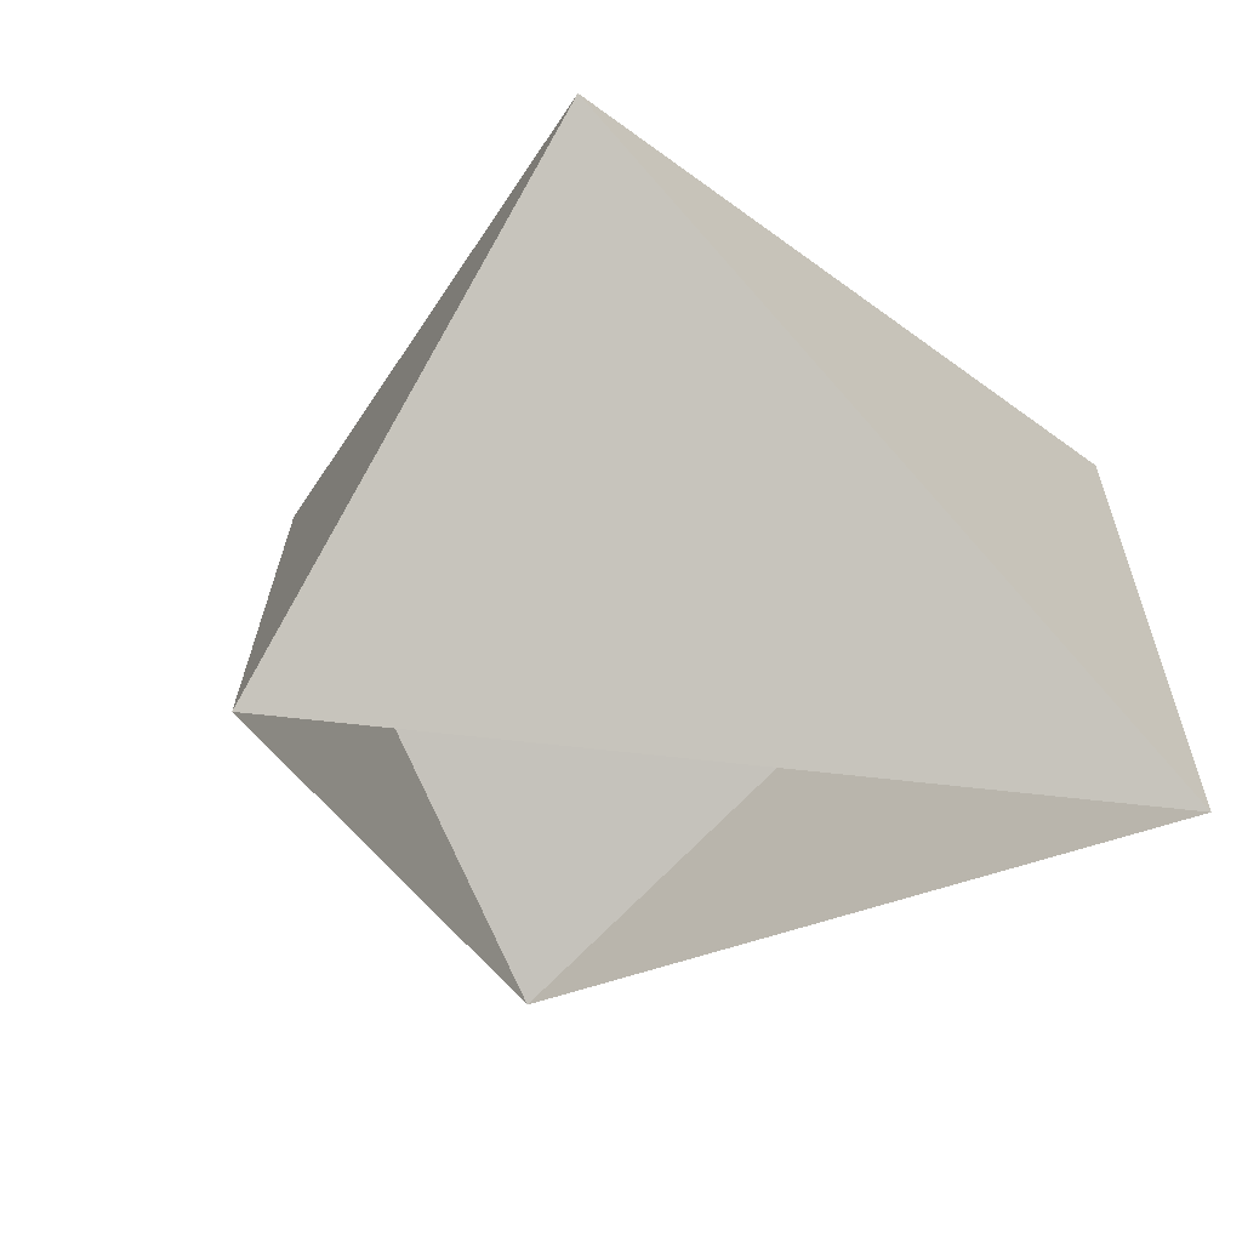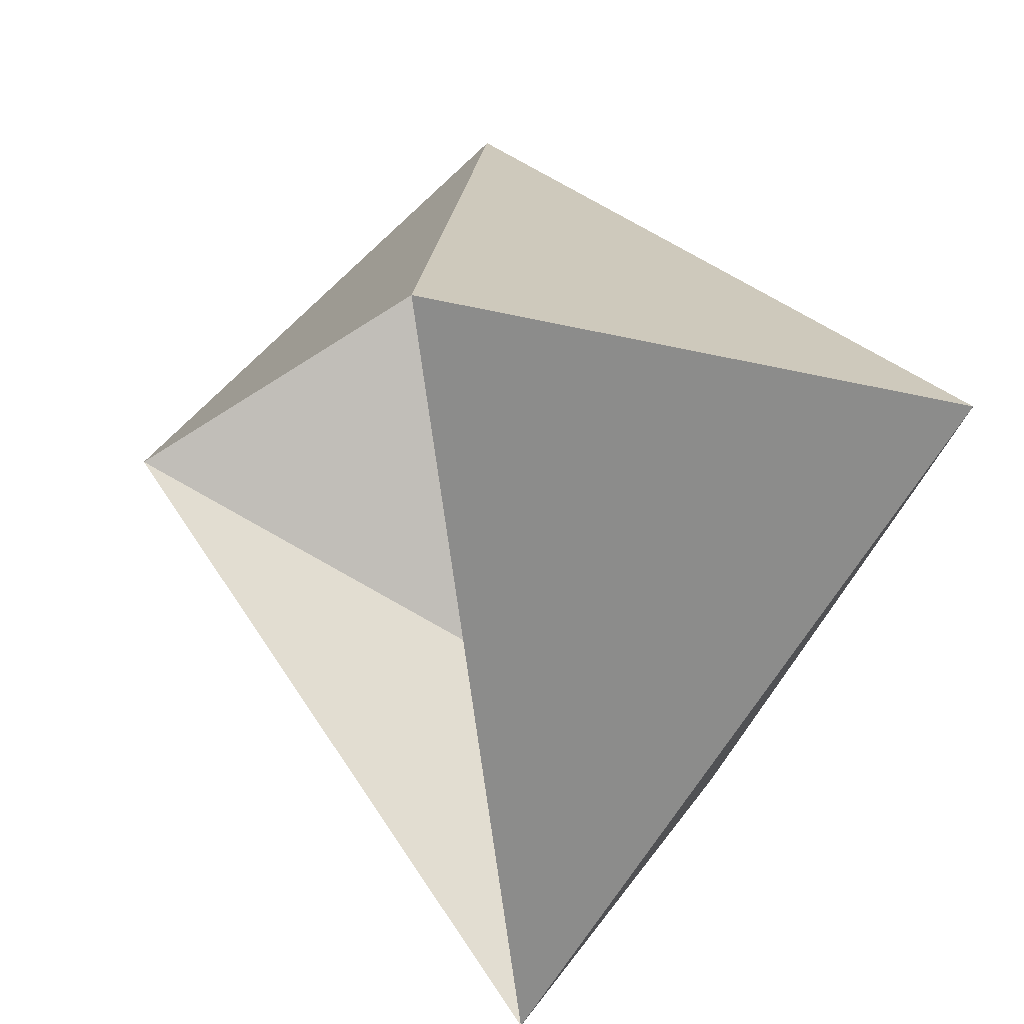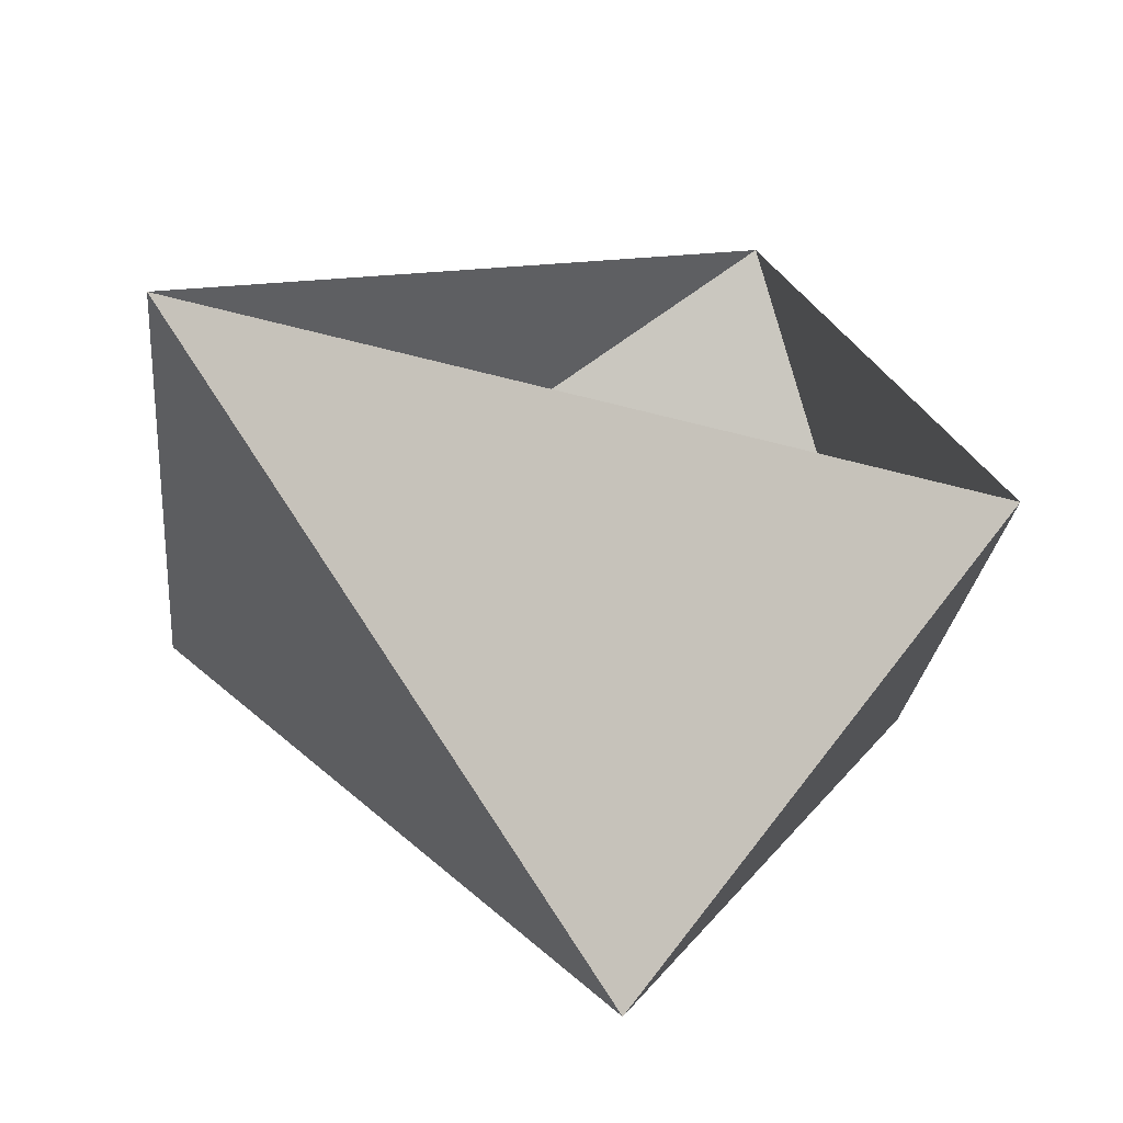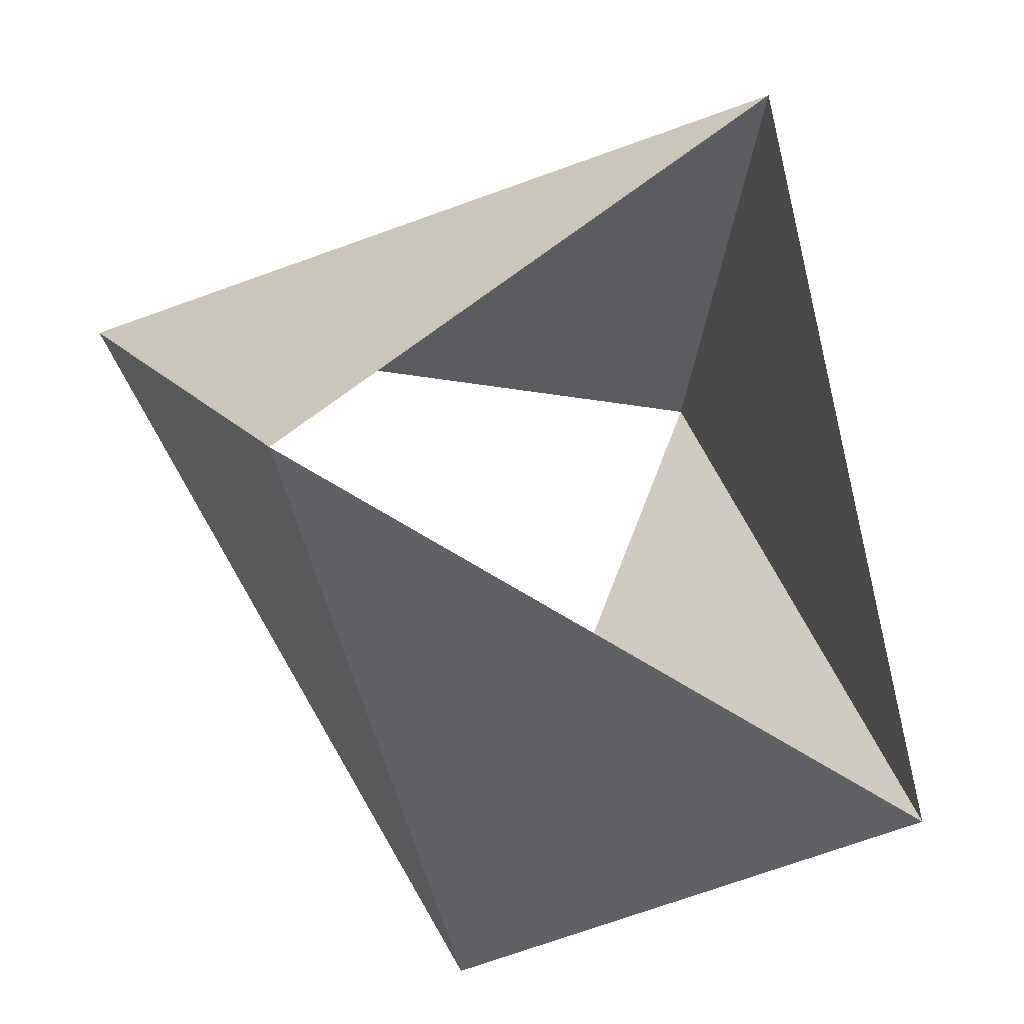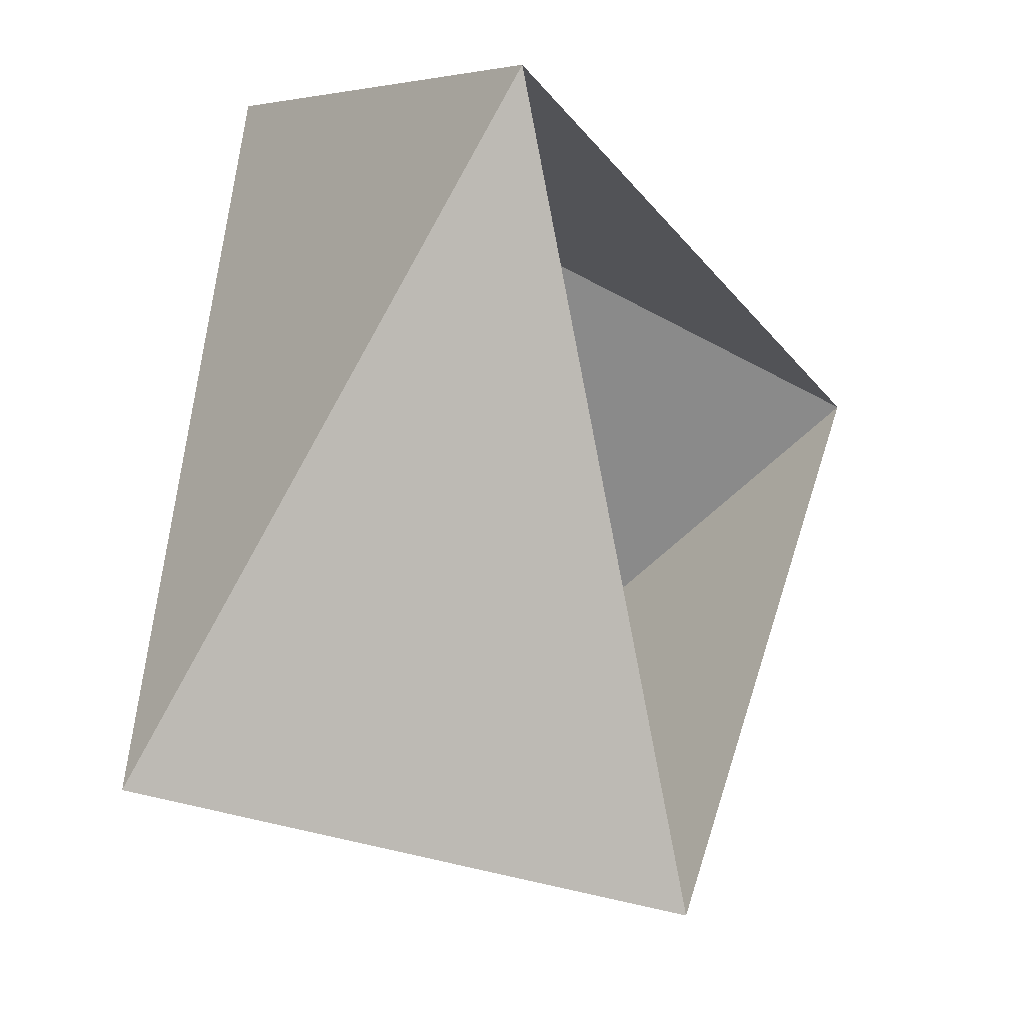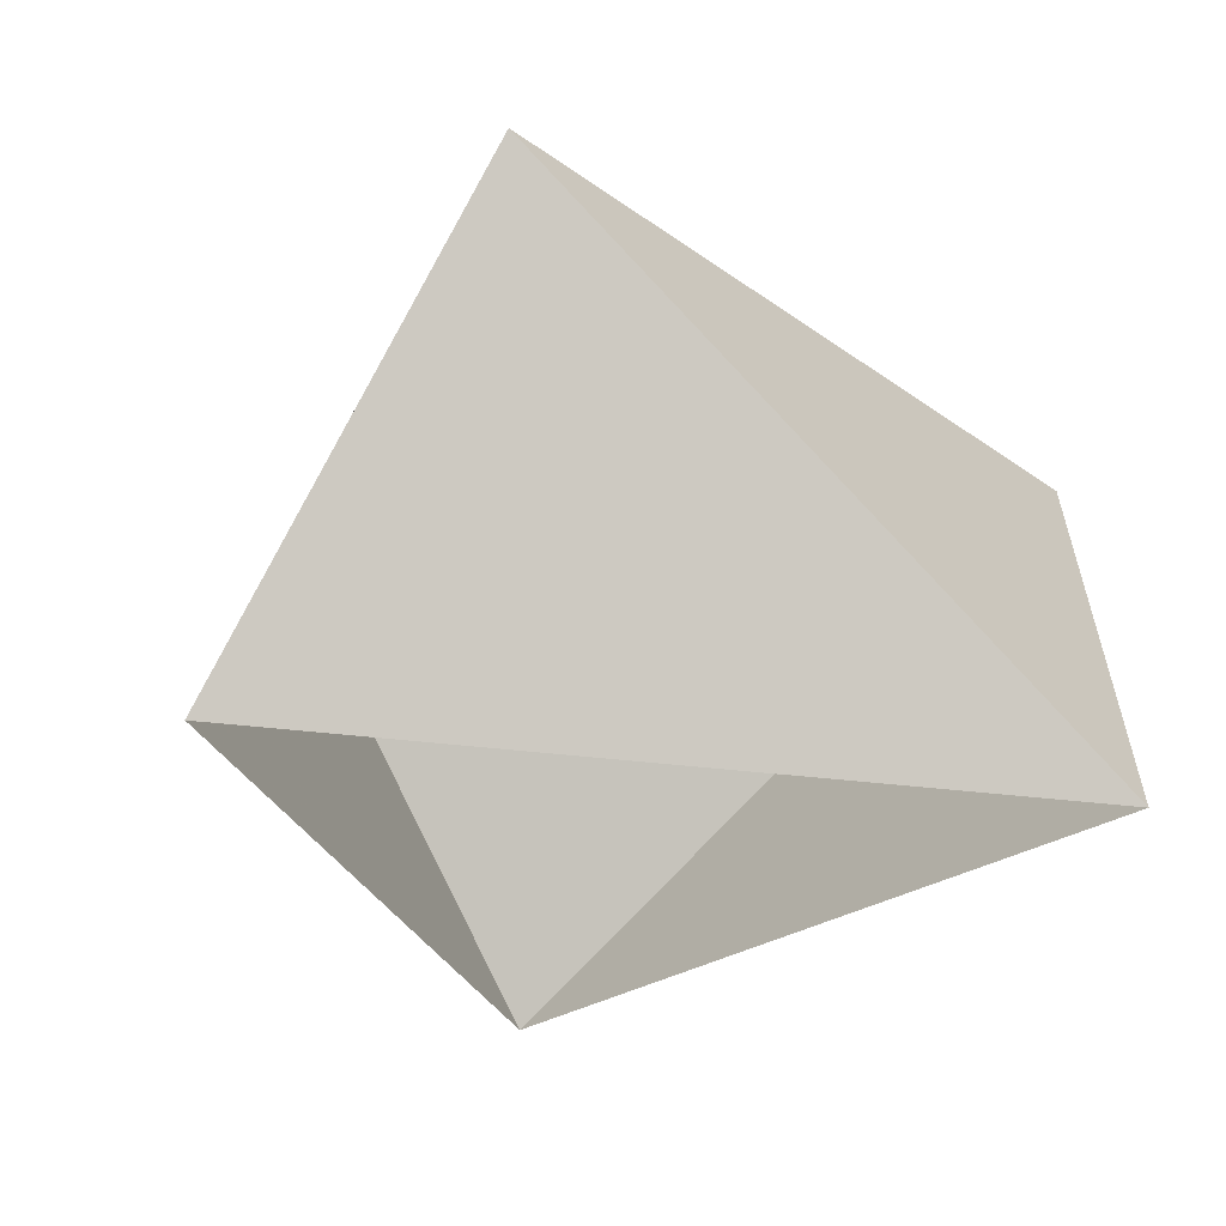
<metadata>
{"format":"obj","ext":"obj","renderer":"f3d","projection":"perspective","resolution":1024,"background":"white","views":[{"elev":-23.9,"azim":50.2,"up":"+Z"},{"elev":37.5,"azim":55.2,"up":"+Y"},{"elev":-69.7,"azim":-8.7,"up":"+Y"},{"elev":-19.2,"azim":-33.8,"up":"+Y"},{"elev":-16.7,"azim":118.1,"up":"+Y"},{"elev":-26.7,"azim":-66.7,"up":"+Z"}]}
</metadata>
<code>
v 0.809 0.5878 61
v -0.9135 0.4067 61
v 0.1045 -0.9945 61
v 0.309 0.9511 62
v -0.9781 -0.2079 62
v 0.6691 -0.7431 62
f 6 3 5
f 3 5 2
f 5 2 4
f 2 4 1
f 4 1 6
f 1 6 3

</code>
